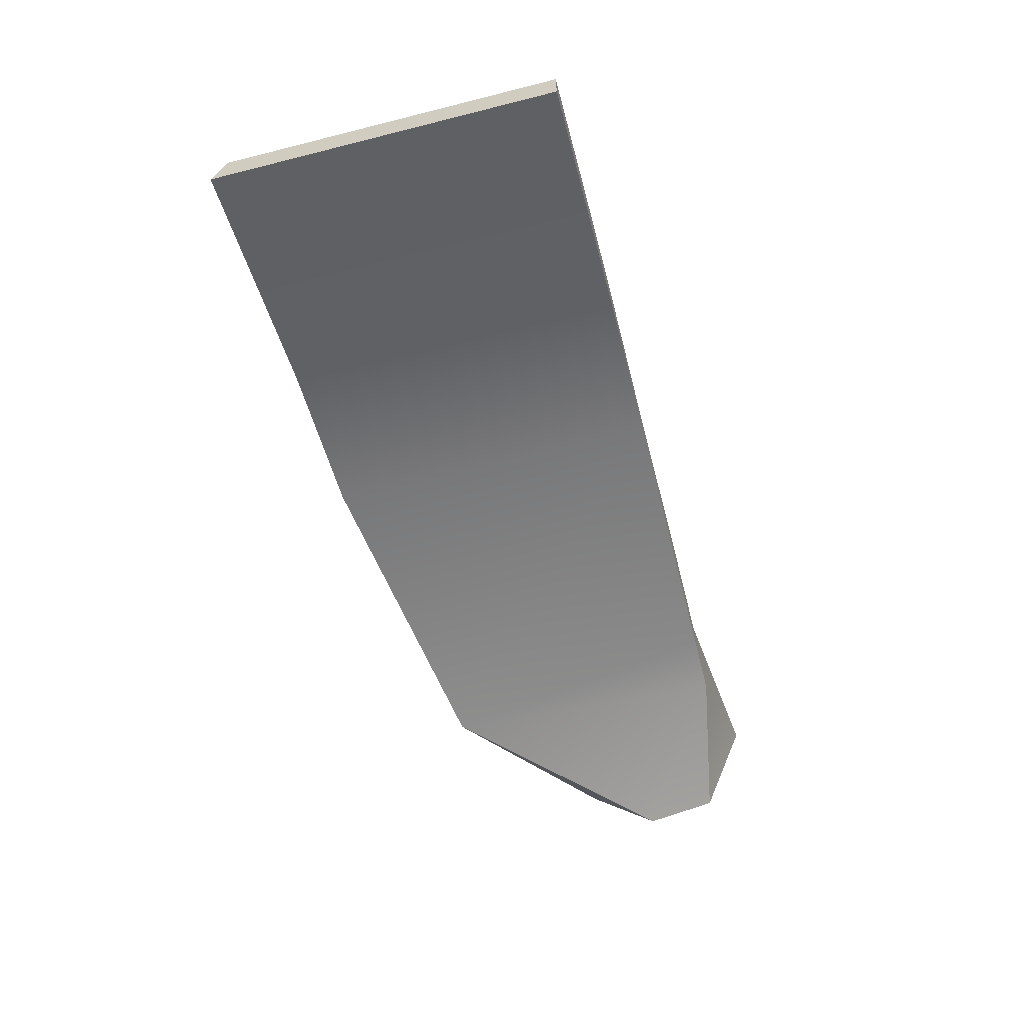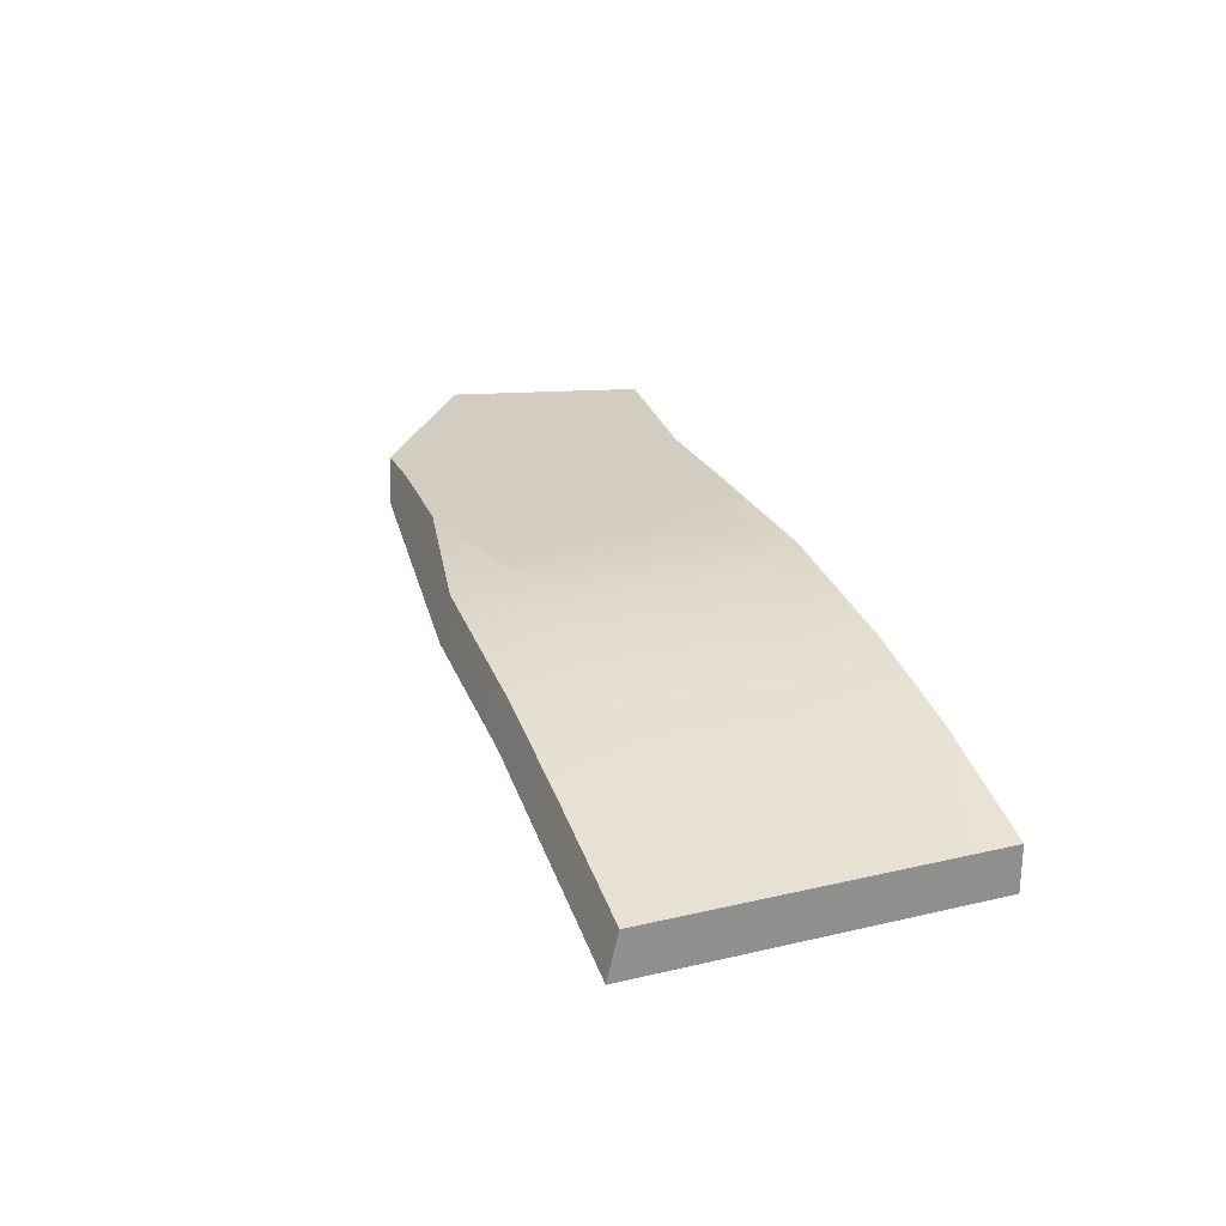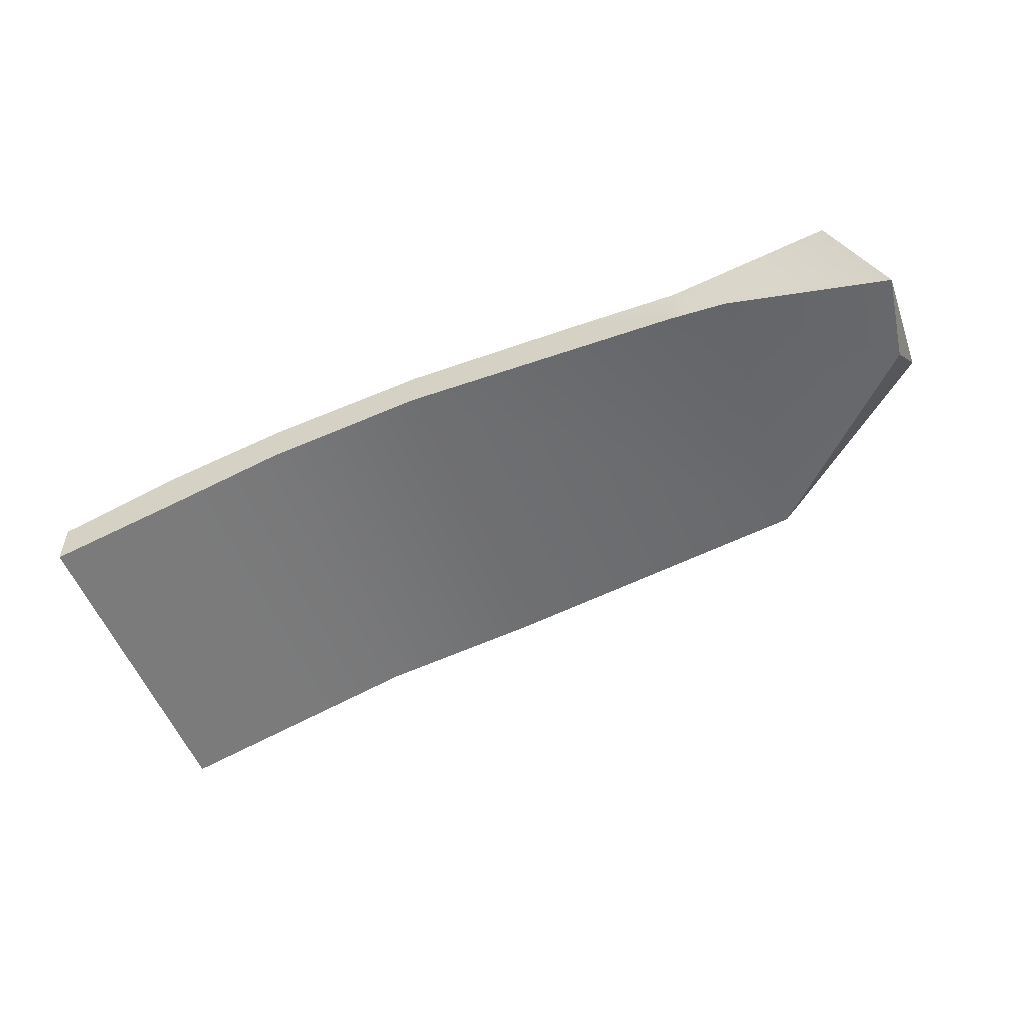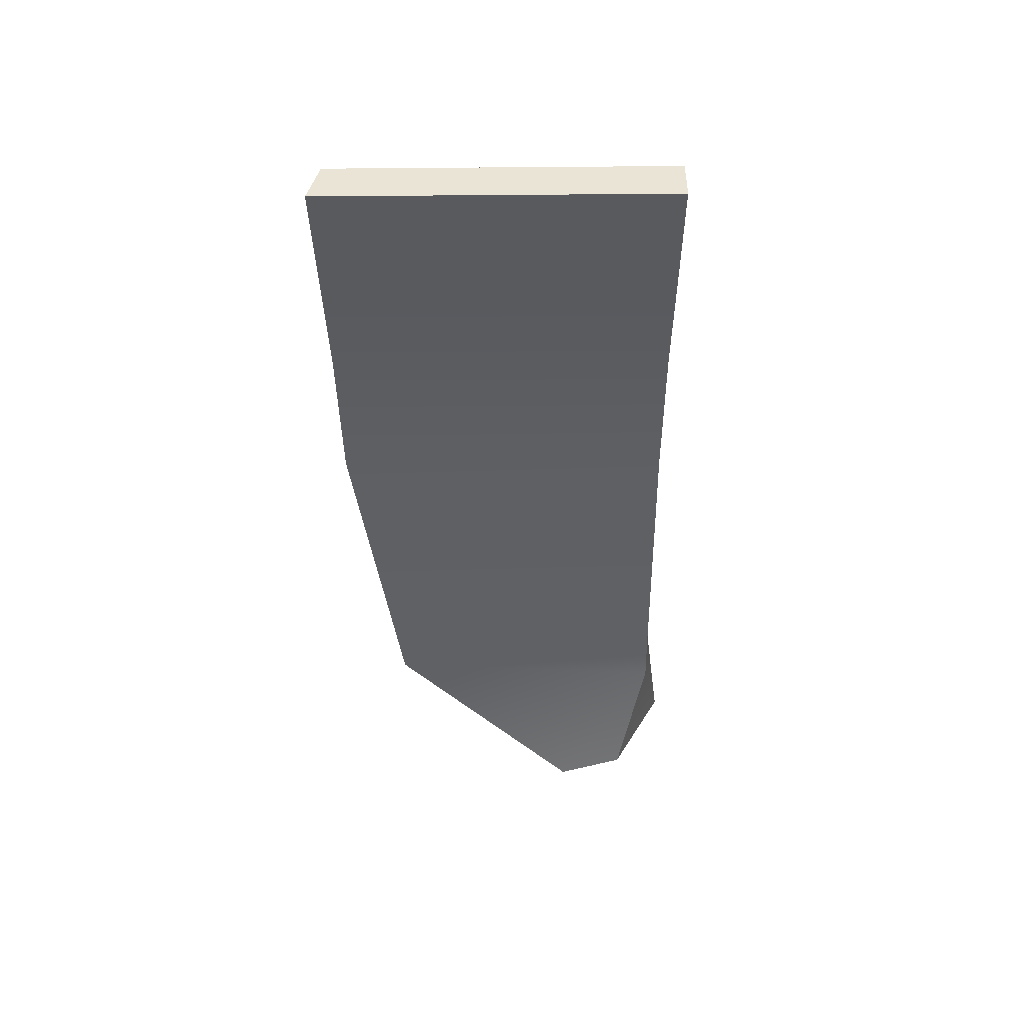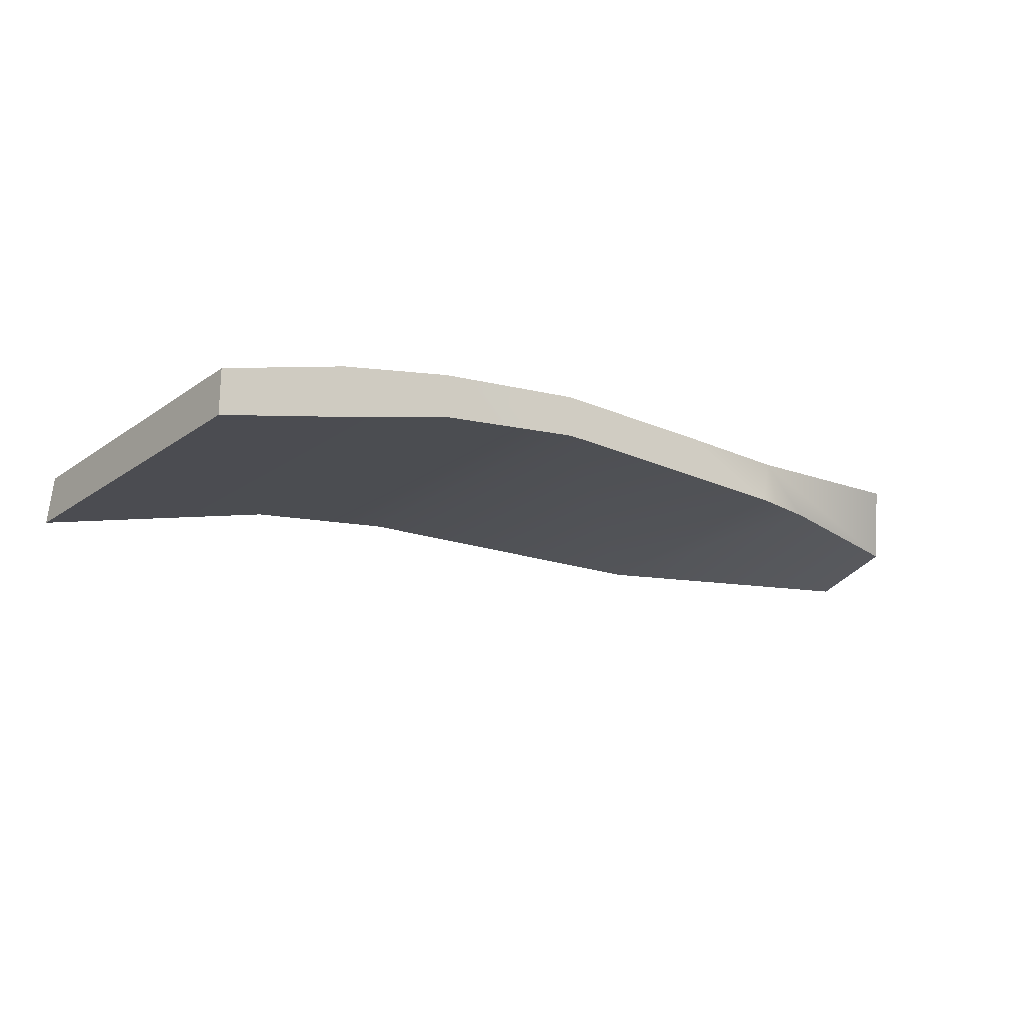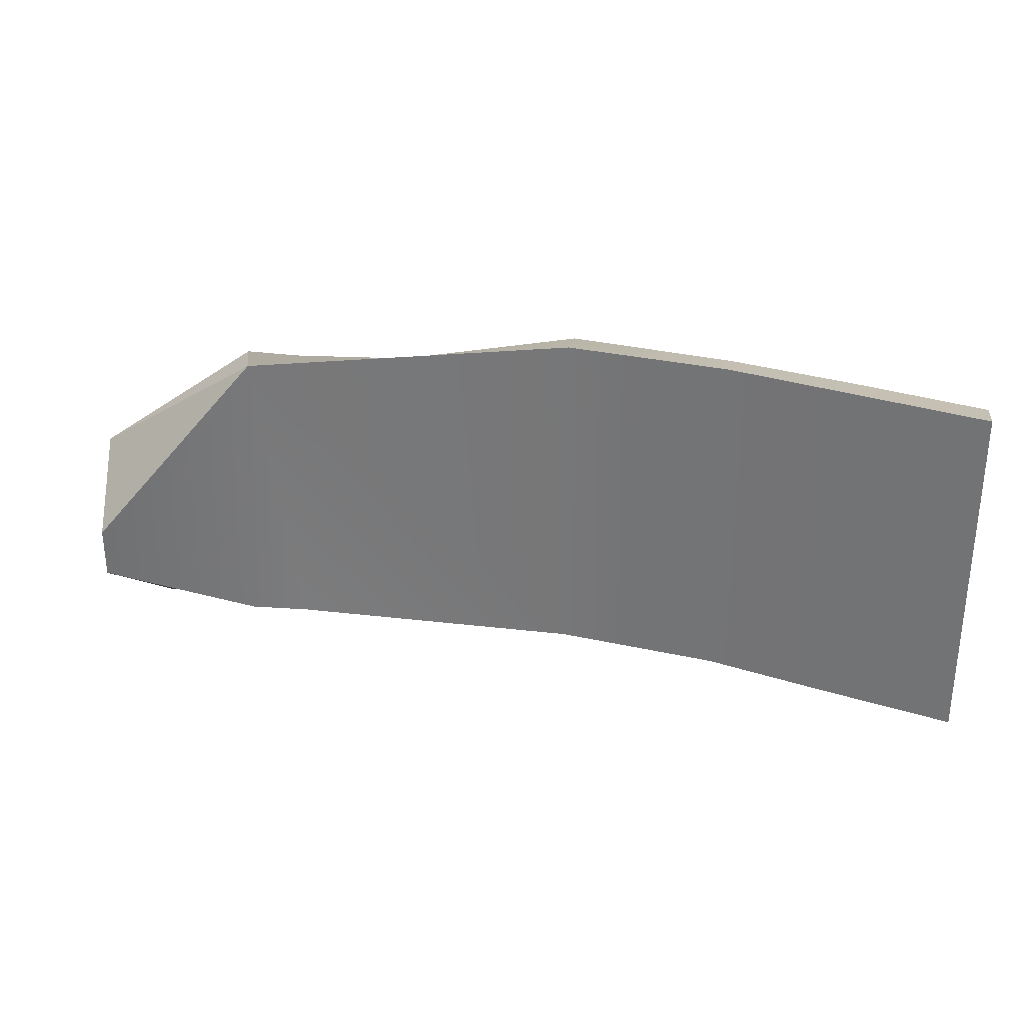
<metadata>
{"format":"obj","ext":"obj","renderer":"f3d","projection":"perspective","resolution":1024,"background":"white","views":[{"elev":-61.7,"azim":104.4,"up":"+Y"},{"elev":24.6,"azim":69.1,"up":"+Y"},{"elev":-53.0,"azim":-159.6,"up":"+Y"},{"elev":-46.1,"azim":90.5,"up":"+Y"},{"elev":-21.0,"azim":140.9,"up":"+Y"},{"elev":30.3,"azim":9.7,"up":"+Z"}]}
</metadata>
<code>
g HG_Q1_Bridge
v -0.8944 0.2351 0.6004
v -0.9511 0.4316 0.5777
v -0.7236 0.4316 0.5748
v -0.8944 0.2351 0.6004
v -1.621 0.06969 -0.2528
v -1.678 0.4316 0.05621
v -1.621 0.06969 -0.2528
v -1.678 0.1975 -0.5618
v -1.678 0.4316 0.05621
v 2.347 0.02877 0.7622
v 2.347 0.02877 0.3128
v 2.347 0.02877 -0.03329
v -0.8944 0.2351 0.6004
v -1.678 0.4316 0.05621
v -0.9511 0.4316 0.5777
v -0.2143 0.4316 0.6004
v 0.566 0.4306 0.7623
v 0.566 0.2349 0.809
v 1.267 0.1324 0.809
v 1.267 0.3174 0.7622
v 1.788 -0.01212 0.809
v 1.788 0.1851 0.7622
v 2.347 -0.1677 0.809
v 2.347 0.02877 0.7622
v 0.566 0.2349 0.809
v -0.8944 0.2351 0.6004
v -0.2143 0.4316 0.6004
v -0.7236 0.4316 0.5748
v -0.9511 0.2169 -0.6908
v -1.678 0.1975 -0.5618
v -1.621 0.06969 -0.2528
v -0.8944 0.2351 0.6004
v -0.6882 0.2351 -0.6908
v 0.566 0.2341 -0.6908
v 0.566 0.2349 0.809
v 1.267 0.1285 -0.6908
v 1.267 0.1324 0.809
v 1.788 -0.01842 -0.6908
v 1.788 -0.01212 0.809
v 2.347 -0.1677 -0.6908
v 2.347 -0.1677 0.809
v -0.7236 0.4316 0.5748
v -0.4253 0.4316 0.272
v -0.2143 0.4316 0.6004
v 0.3284 0.4314 0.5034
v 0.1261 0.4315 -0.03678
v 0.5784 0.4195 0.3346
v 0.566 0.4306 0.7623
v 0.7743 0.3952 0.3927
v 1.267 0.3174 0.7622
v 1.267 0.311 0.3128
v 1.788 0.1851 0.7622
v 0.7116 0.4073 0.04215
v 1.788 0.1711 0.3128
v 2.347 0.02877 0.7622
v 2.347 0.02877 0.3128
v 0.5162 0.4294 -0.03689
v 0.3284 0.4314 0.5034
v 0.1261 0.4315 -0.03678
v 1.267 0.3332 -0.03328
v 1.788 0.1715 -0.03329
v 2.347 0.02877 -0.03329
v 0.6721 0.405 -0.3452
v 0.5162 0.4294 -0.03689
v 1.249 0.3103 -0.4084
v 1.788 0.179 -0.5636
v 2.347 0.02877 -0.5636
v 0.3273 0.4301 -0.4535
v 0.1261 0.4315 -0.03678
v 0.5632 0.4263 -0.6863
v 1.267 0.3239 -0.6908
v 1.788 0.2064 -0.6908
v 2.347 0.02877 -0.6908
v 0.5632 0.4263 -0.6863
v 0.3273 0.4301 -0.4535
v -0.2235 0.4316 -0.6908
v -0.2763 0.4316 -0.4901
v 0.1261 0.4315 -0.03678
v -0.7236 0.4316 -0.6908
v -0.2763 0.4316 -0.4901
v 0.1261 0.4315 -0.03678
v -0.4253 0.4316 0.272
v -0.8506 0.4316 0.02475
v -0.7236 0.4316 -0.6908
v -0.7236 0.4316 0.5748
v -1.451 0.4316 -0.7774
v -0.9511 0.4316 0.5777
v -1.578 0.4364 -0.2585
v -1.678 0.4316 0.05621
v -0.7236 0.4316 -0.6908
v -1.451 0.4316 -0.7774
v -1.678 0.1975 -0.5618
v -0.9511 0.2169 -0.6908
v -0.6882 0.2351 -0.6908
v -0.2235 0.4316 -0.6908
v 0.5632 0.4263 -0.6863
v 0.566 0.2341 -0.6908
v 1.267 0.3239 -0.6908
v 1.267 0.1285 -0.6908
v 1.788 0.2064 -0.6908
v 1.788 -0.01842 -0.6908
v 2.347 0.02877 -0.6908
v 2.347 -0.1677 -0.6908
v 2.347 0.02877 -0.6908
v 2.347 -0.1677 -0.6908
v 2.347 -0.1677 0.809
v 2.347 0.02877 0.7622
v 2.347 0.02877 -0.5636
v 2.347 0.02877 -0.03329
v -1.678 0.1975 -0.5618
v -1.451 0.4316 -0.7774
v -1.578 0.4364 -0.2585
v -1.678 0.4316 0.05621
g HG_Q1_Bridge_0
f 3 2 1
f 6 5 4
f 9 8 7
f 12 11 10
f 15 14 13
f 18 17 16
f 18 19 17
f 19 20 17
f 19 21 20
f 21 22 20
f 21 23 22
f 23 24 22
f 27 26 25
f 27 28 26
f 31 30 29
f 32 31 29
f 32 29 33
f 32 33 34
f 35 32 34
f 34 36 35
f 36 37 35
f 36 38 37
f 38 39 37
f 38 40 39
f 40 41 39
f 44 43 42
f 44 45 43
f 45 46 43
f 47 45 44
f 48 47 44
f 49 47 48
f 48 50 49
f 50 51 49
f 50 52 51
f 53 47 49
f 49 51 53
f 52 54 51
f 52 55 54
f 55 56 54
f 53 57 47
f 47 57 58
f 57 59 58
f 51 60 53
f 51 54 60
f 54 56 61
f 54 61 60
f 56 62 61
f 53 60 63
f 63 64 53
f 60 61 65
f 60 65 63
f 61 62 66
f 61 66 65
f 62 67 66
f 63 68 64
f 68 69 64
f 70 68 63
f 63 65 70
f 65 71 70
f 65 66 71
f 66 72 71
f 66 67 72
f 67 73 72
f 76 75 74
f 76 77 75
f 77 78 75
f 79 77 76
f 82 81 80
f 83 82 80
f 83 80 84
f 85 82 83
f 84 86 83
f 85 83 87
f 86 88 83
f 83 88 87
f 88 89 87
f 92 91 90
f 93 92 90
f 94 93 90
f 94 90 95
f 94 95 96
f 96 97 94
f 96 98 97
f 98 99 97
f 98 100 99
f 100 101 99
f 100 102 101
f 102 103 101
f 106 105 104
f 104 107 106
f 104 108 107
f 108 109 107
f 112 111 110
f 113 112 110

</code>
